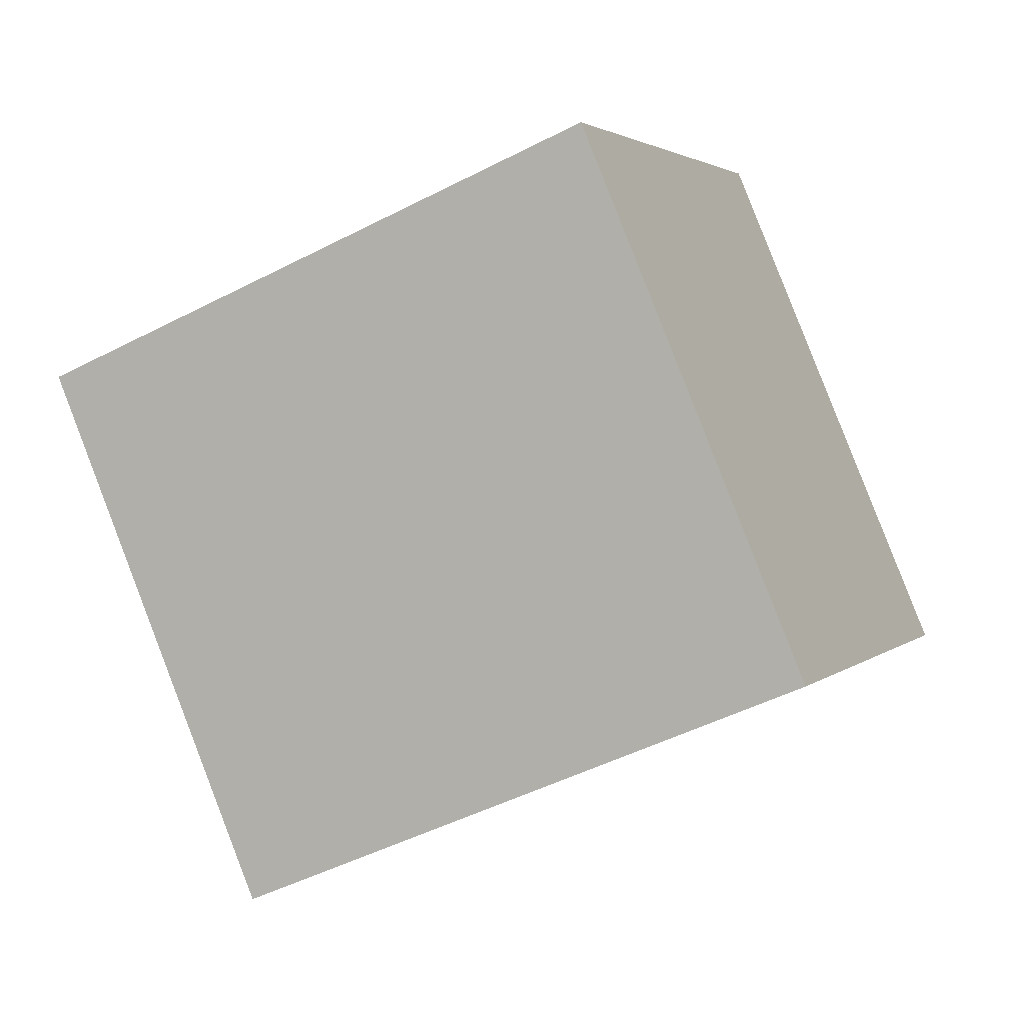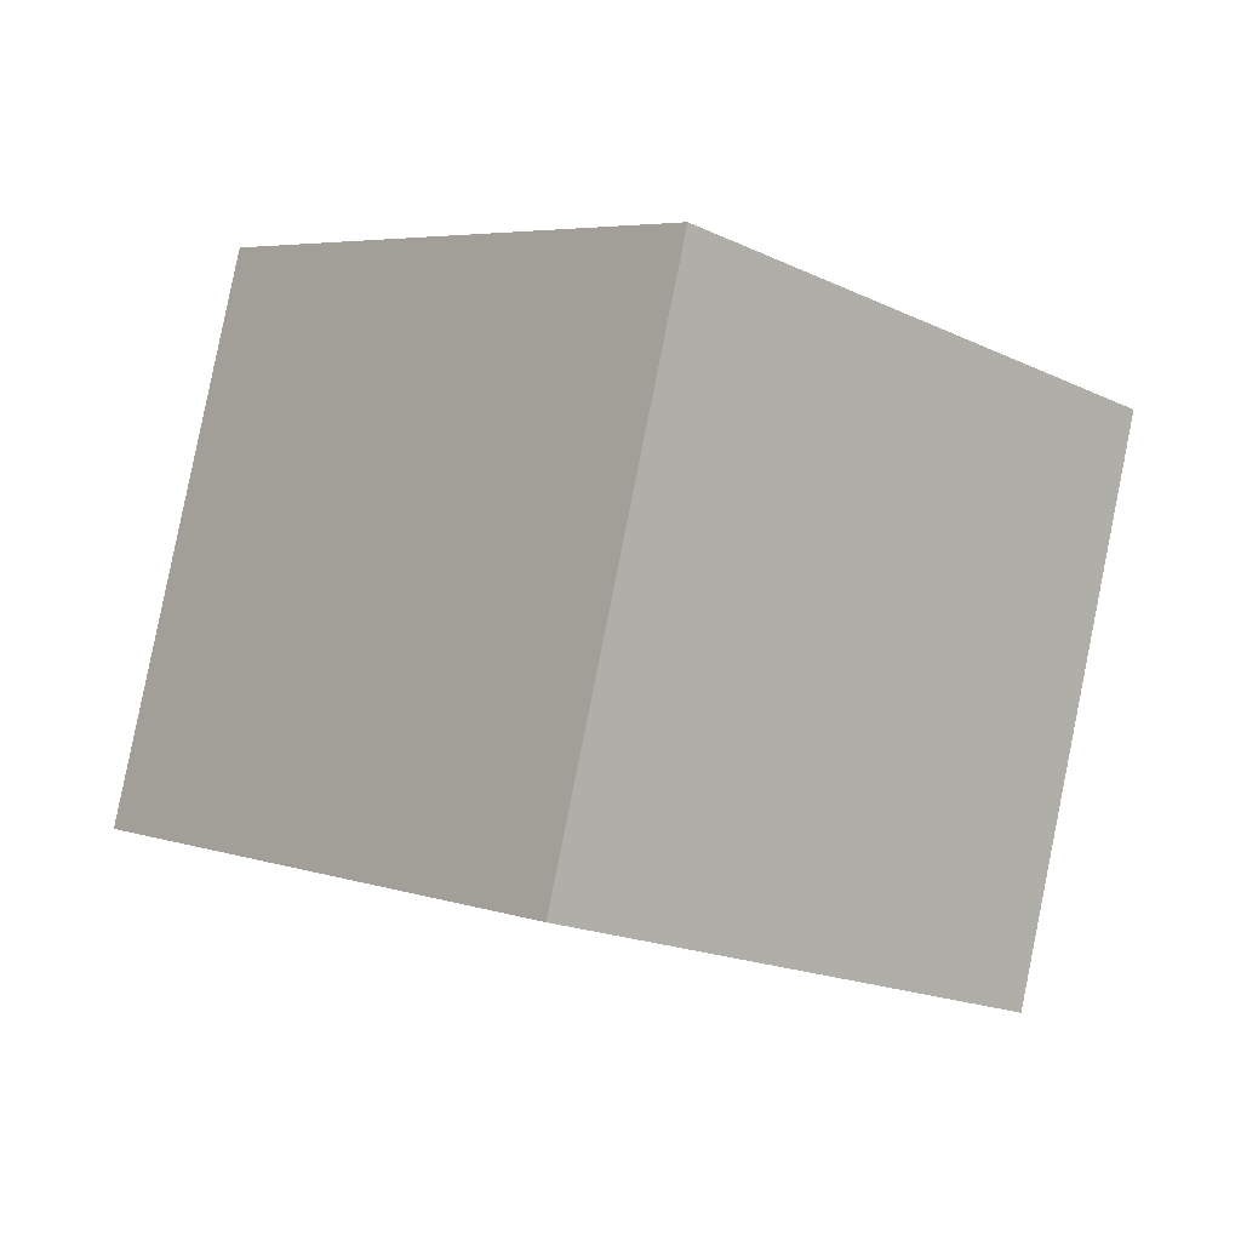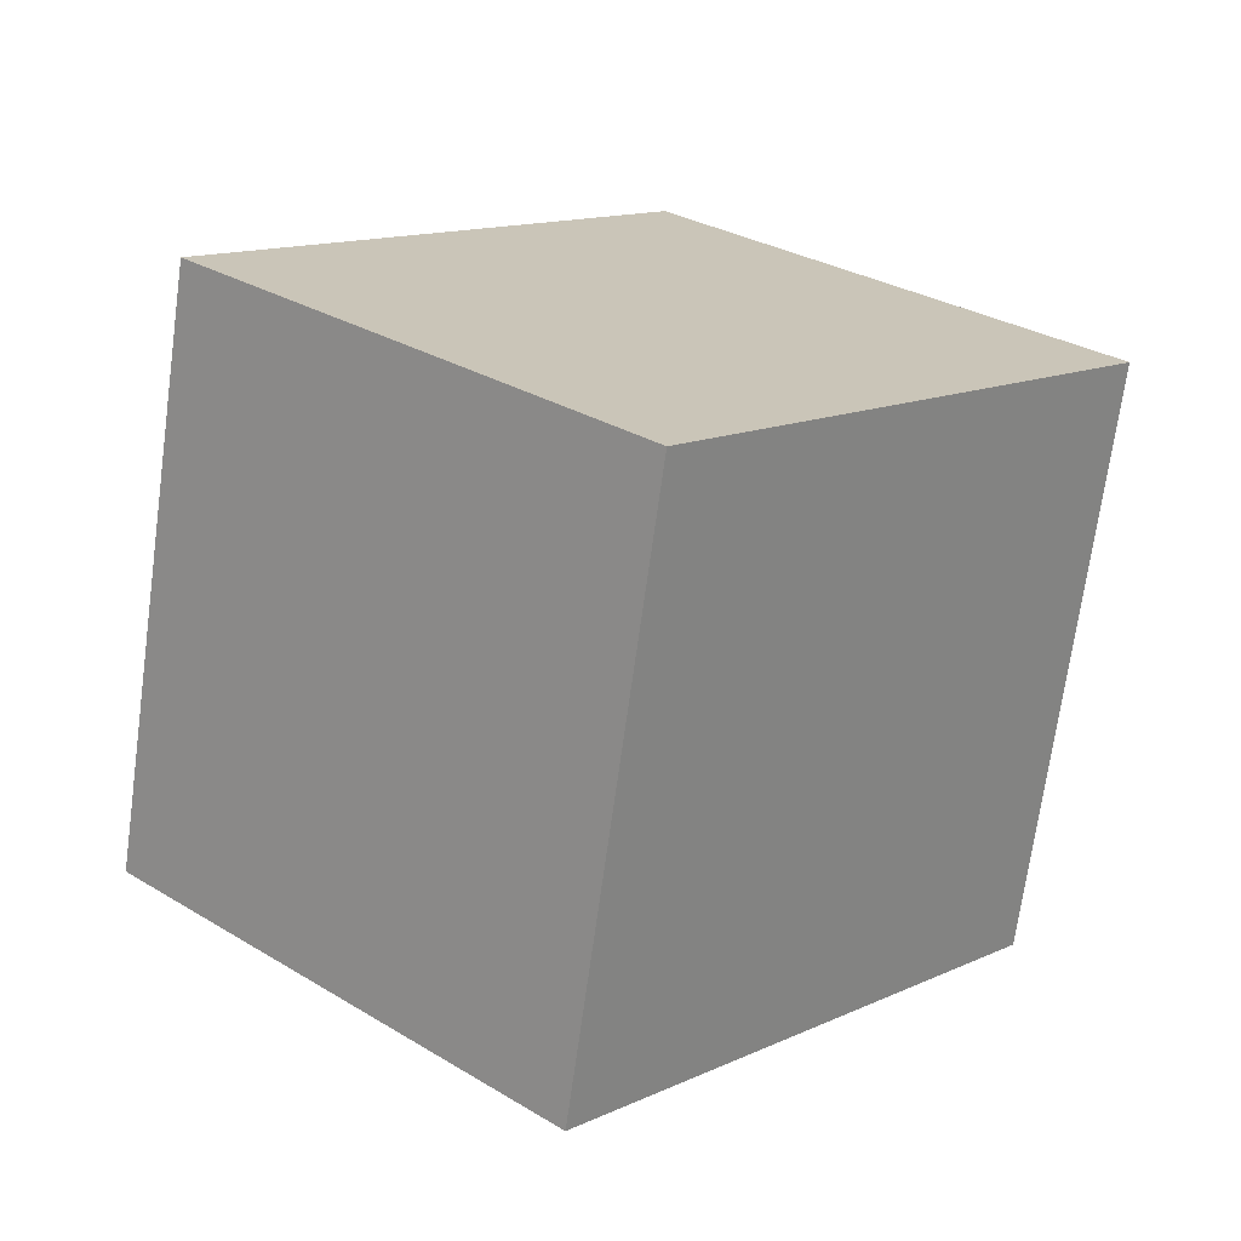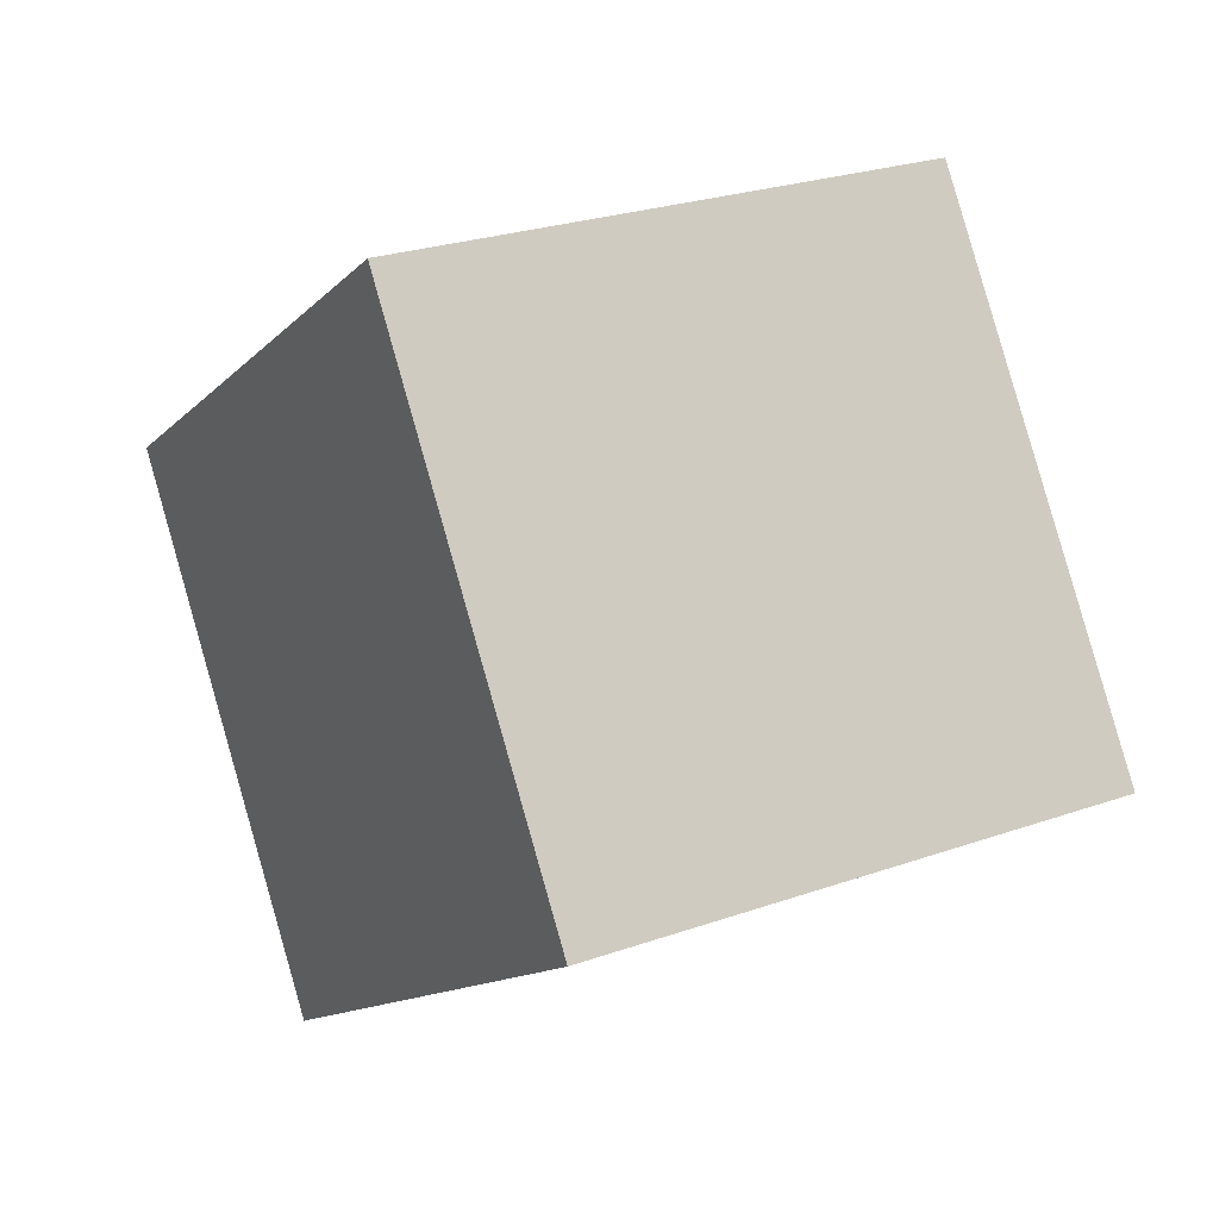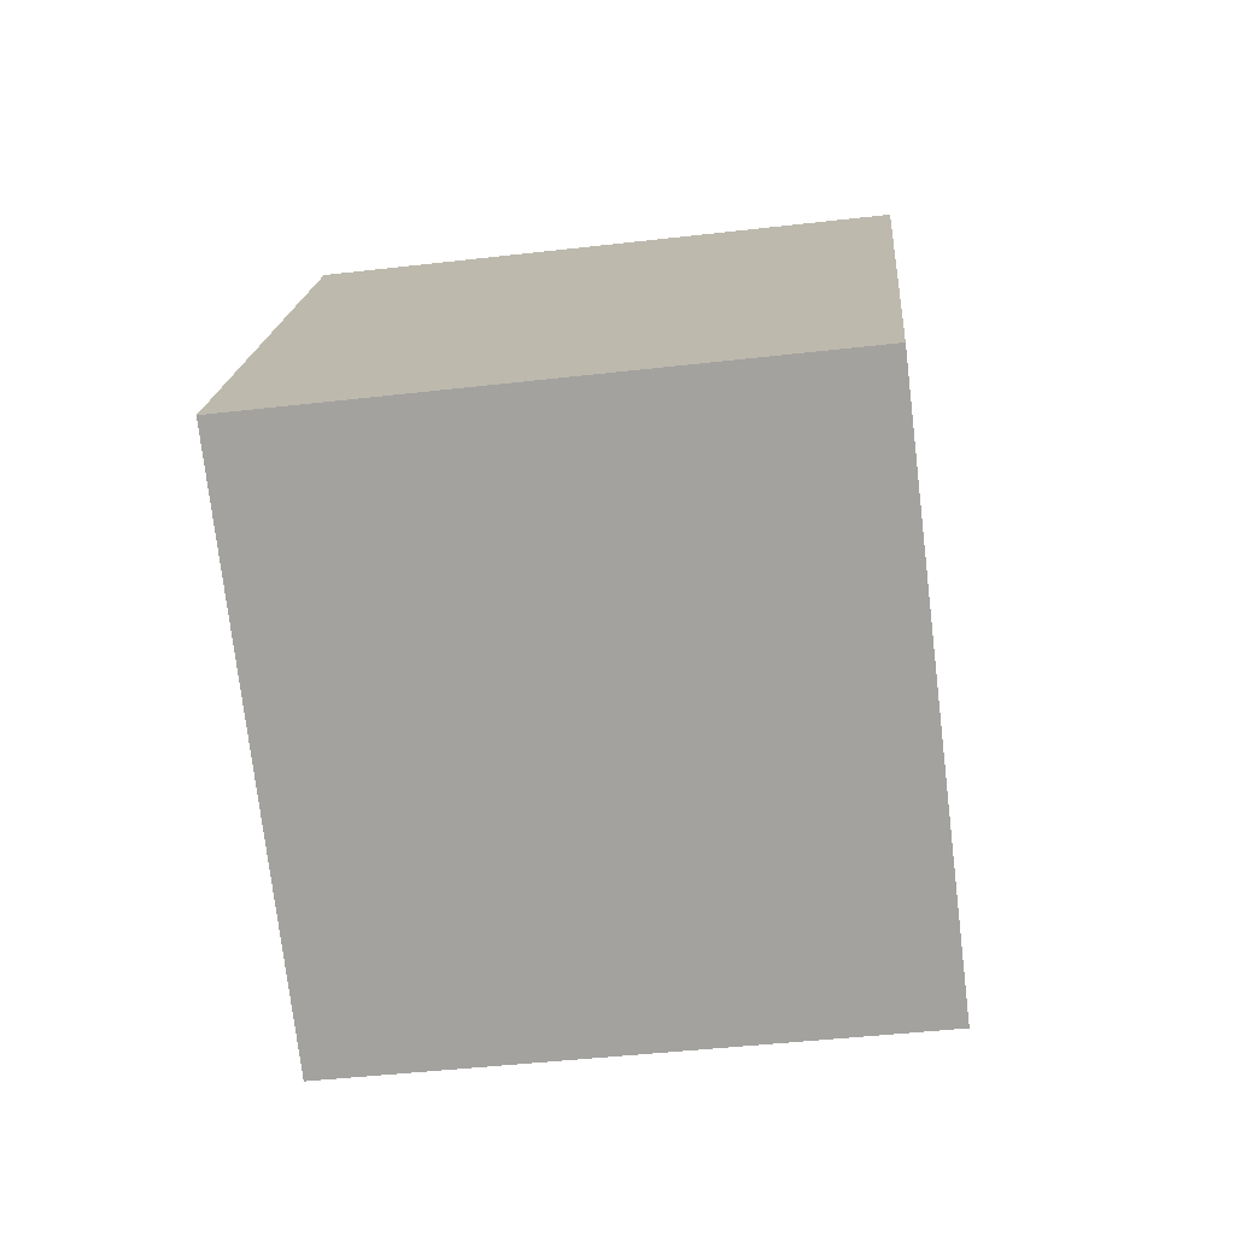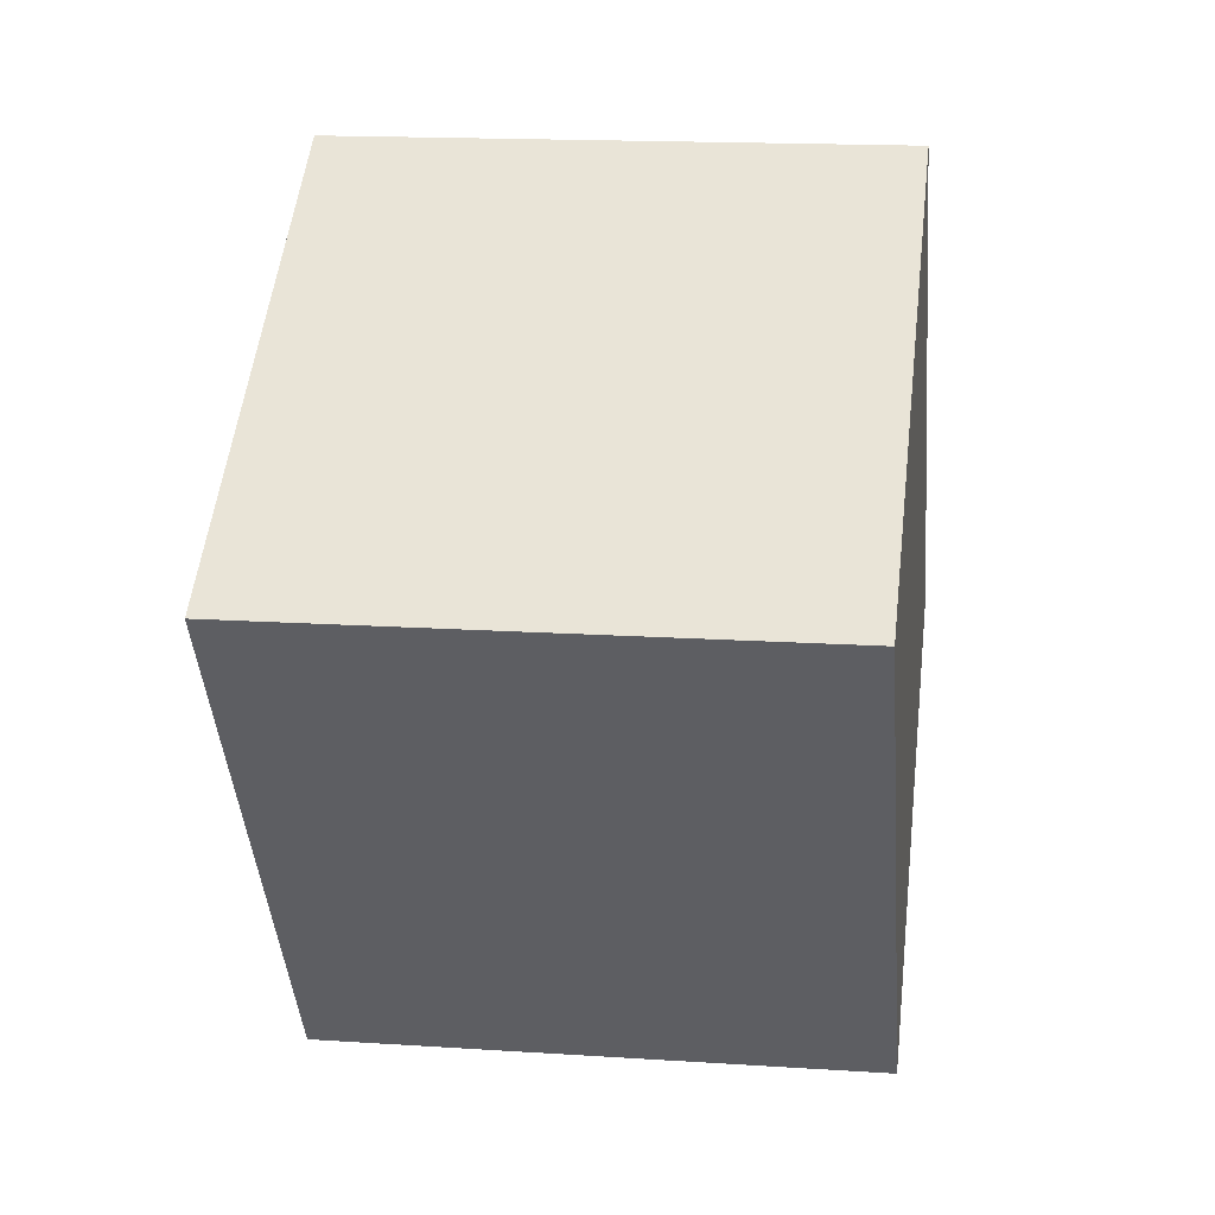
<metadata>
{"format":"obj","ext":"obj","renderer":"f3d","projection":"perspective","resolution":1024,"background":"white","views":[{"elev":-5.8,"azim":-170.1,"up":"+Z"},{"elev":-12.7,"azim":67.3,"up":"+Y"},{"elev":39.4,"azim":-58.5,"up":"+Z"},{"elev":9.5,"azim":-130.2,"up":"+Z"},{"elev":36.3,"azim":-99.7,"up":"+Z"},{"elev":-59.9,"azim":80.9,"up":"+Z"}]}
</metadata>
<code>
o Cube
v 0.1221 0.09562 -0.2126
v 0.06702 -0.1858 -0.1739
v 0.2283 0.1131 0.06583
v 0.1732 -0.1683 0.1045
v -0.1732 0.1683 -0.1045
v -0.2283 -0.1131 -0.06583
v -0.06702 0.1858 0.1739
v -0.1221 -0.09562 0.2126
f 1 5 7 3
f 4 3 7 8
f 8 7 5 6
f 6 2 4 8
f 2 1 3 4
f 6 5 1 2

</code>
